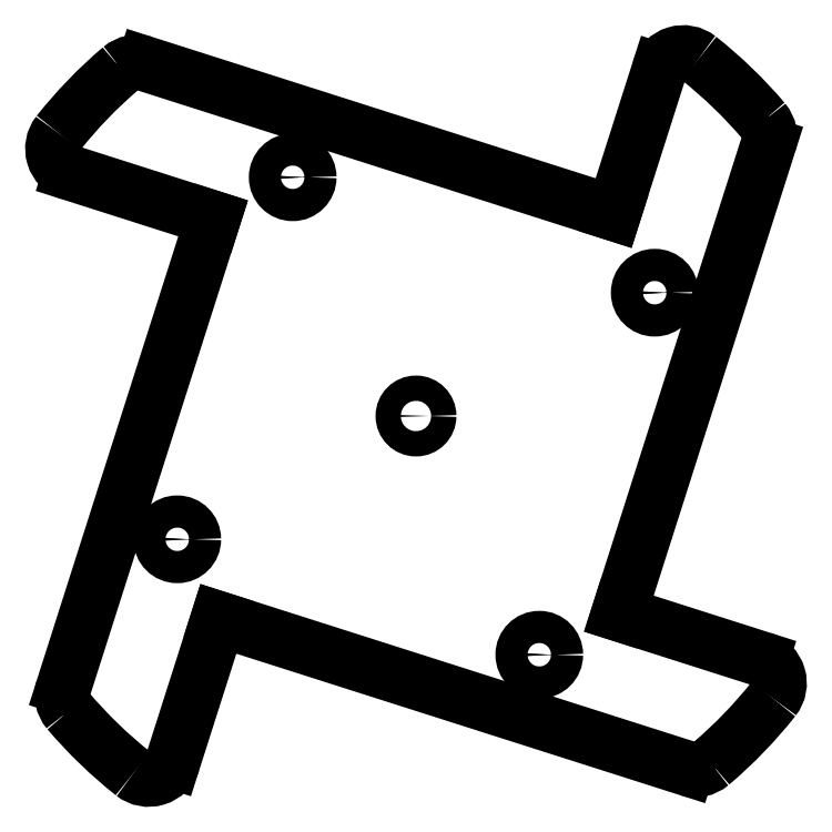
<metadata>
{"format":"dxf","ext":"dxf","renderer":"ezdxf+matplotlib","layout":"modelspace","background":"white","min_lineweight":24,"dpi":150}
</metadata>
<code>
0
SECTION
2
ENTITIES
0
LINE
8
0
10
719.7
20
737.7
30
0
11
775.9
21
719.8
31
0
0
ARC
8
0
10
856
20
641.7
30
0
40
180
50
130.3
51
141.6
0
ARC
8
0
10
746
20
771.3
30
0
40
10
50
72.32
51
130.3
0
LINE
8
0
10
934
20
721.8
30
0
11
749
21
780.8
31
0
0
LINE
8
0
10
952
20
778.1
30
0
11
934
21
721.8
31
0
0
ARC
8
0
10
961.5
20
775.1
30
0
40
10
50
51.65
51
162.3
0
ARC
8
0
10
856
20
641.7
30
0
40
180
50
40.35
51
51.65
0
ARC
8
0
10
985.6
20
751.8
30
0
40
10
50
342.3
51
40.35
0
LINE
8
0
10
936.1
20
563.7
30
0
11
995.1
21
748.8
31
0
0
LINE
8
0
10
992.4
20
545.8
30
0
11
936.1
21
563.7
31
0
0
ARC
8
0
10
989.3
20
536.3
30
0
40
10
50
321.6
51
72.32
0
ARC
8
0
10
856
20
641.7
30
0
40
180
50
310.3
51
321.6
0
ARC
8
0
10
966.1
20
512.2
30
0
40
10
50
252.3
51
310.3
0
LINE
8
0
10
778
20
561.7
30
0
11
963
21
502.7
31
0
0
LINE
8
0
10
760.1
20
505.4
30
0
11
778
21
561.7
31
0
0
ARC
8
0
10
750.5
20
508.4
30
0
40
10
50
231.6
51
342.3
0
ARC
8
0
10
856
20
641.7
30
0
40
180
50
220.3
51
231.6
0
ARC
8
0
10
726.5
20
531.7
30
0
40
10
50
162.3
51
220.3
0
LINE
8
0
10
775.9
20
719.8
30
0
11
716.9
21
534.7
31
0
0
CIRCLE
8
0
10
856
20
641.7
30
0
40
5
0
CIRCLE
8
0
10
904.7
20
547.5
30
0
40
6.35
0
CIRCLE
8
0
10
761.8
20
593.1
30
0
40
6.35
0
CIRCLE
8
0
10
807.3
20
736
30
0
40
6.35
0
CIRCLE
8
0
10
950.3
20
690.4
30
0
40
6.35
0
ARC
8
0
10
722.7
20
747.2
30
0
40
10
50
141.6
51
252.3
0
CIRCLE
8
0
10
807.3
20
736
30
0
40
3.5
0
CIRCLE
8
0
10
761.8
20
593.1
30
0
40
3.5
0
CIRCLE
8
0
10
904.7
20
547.5
30
0
40
3.5
0
CIRCLE
8
0
10
950.3
20
690.4
30
0
40
3.5
0
ENDSEC
0
EOF

</code>
